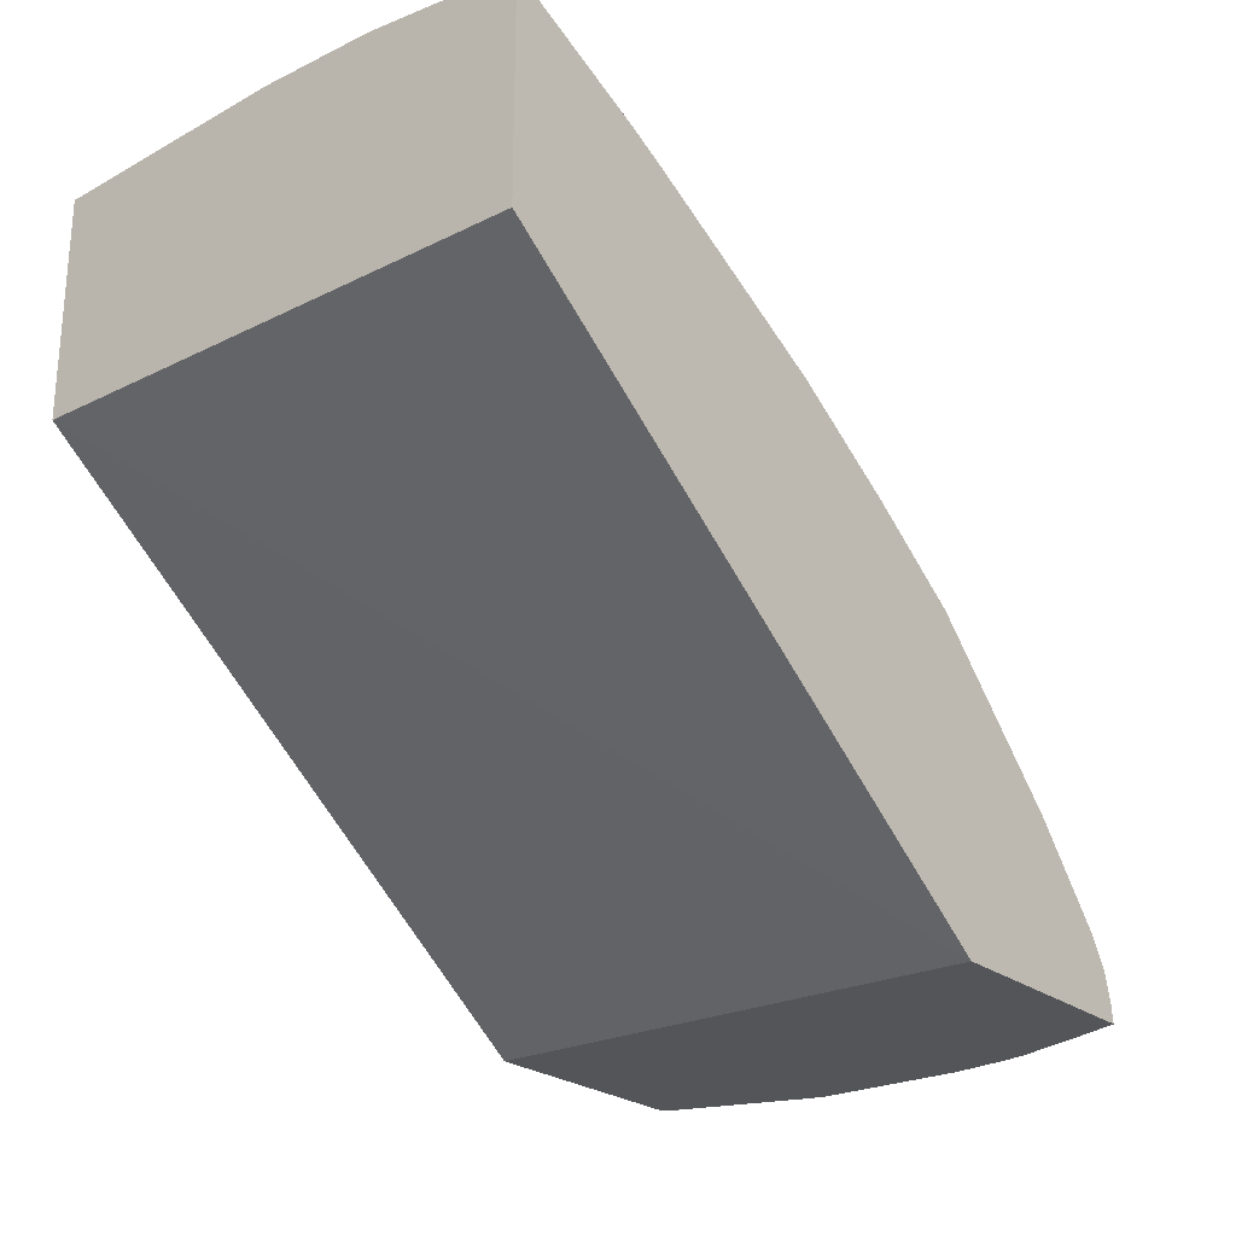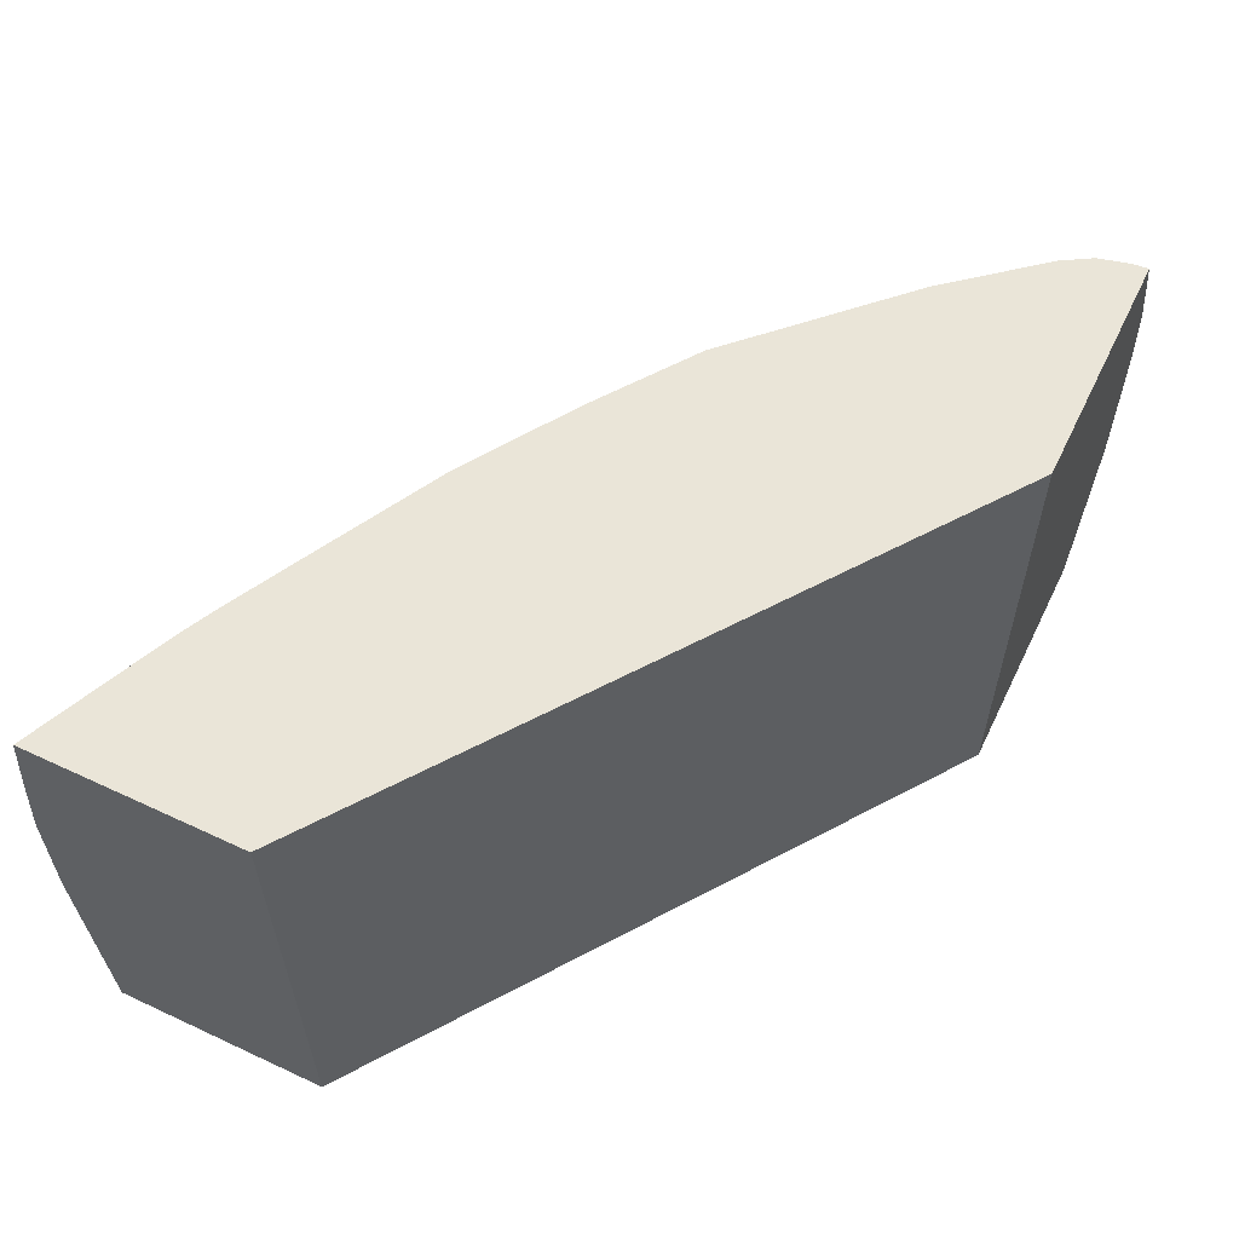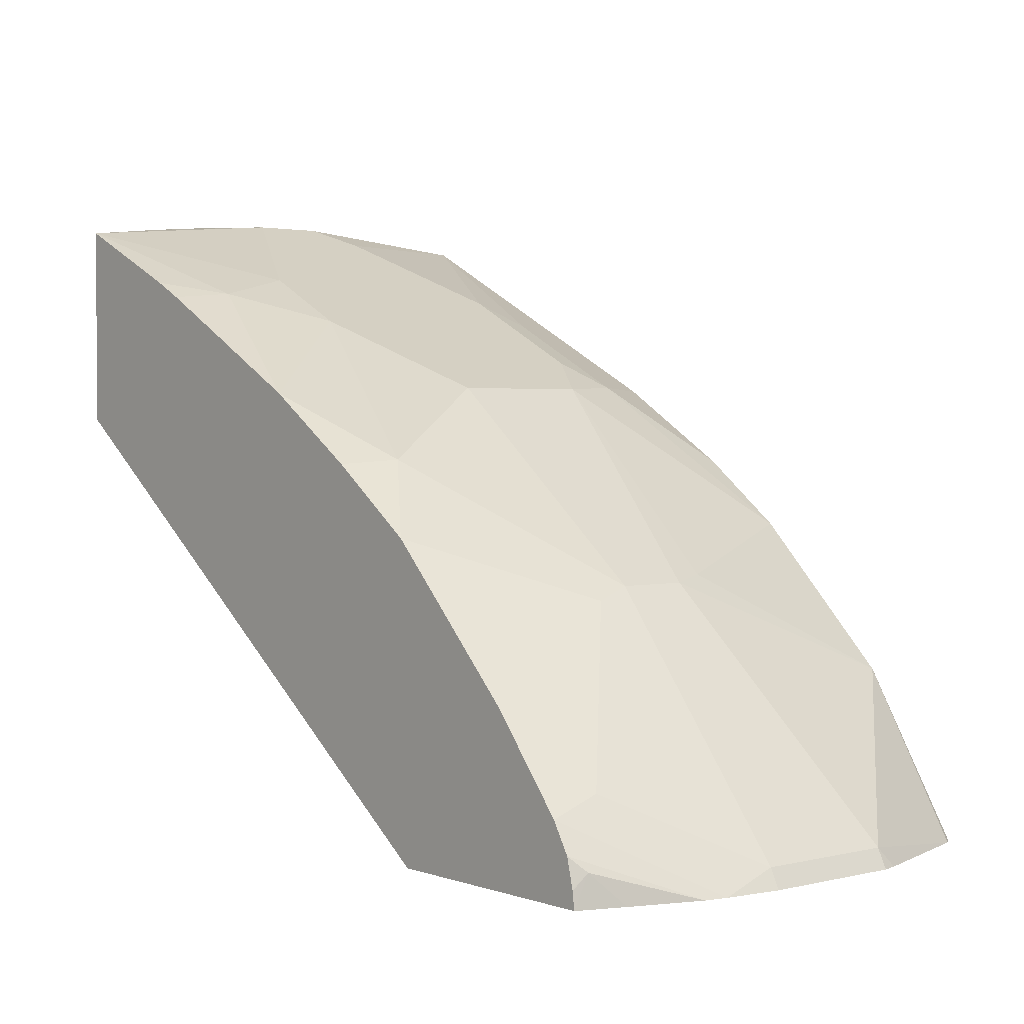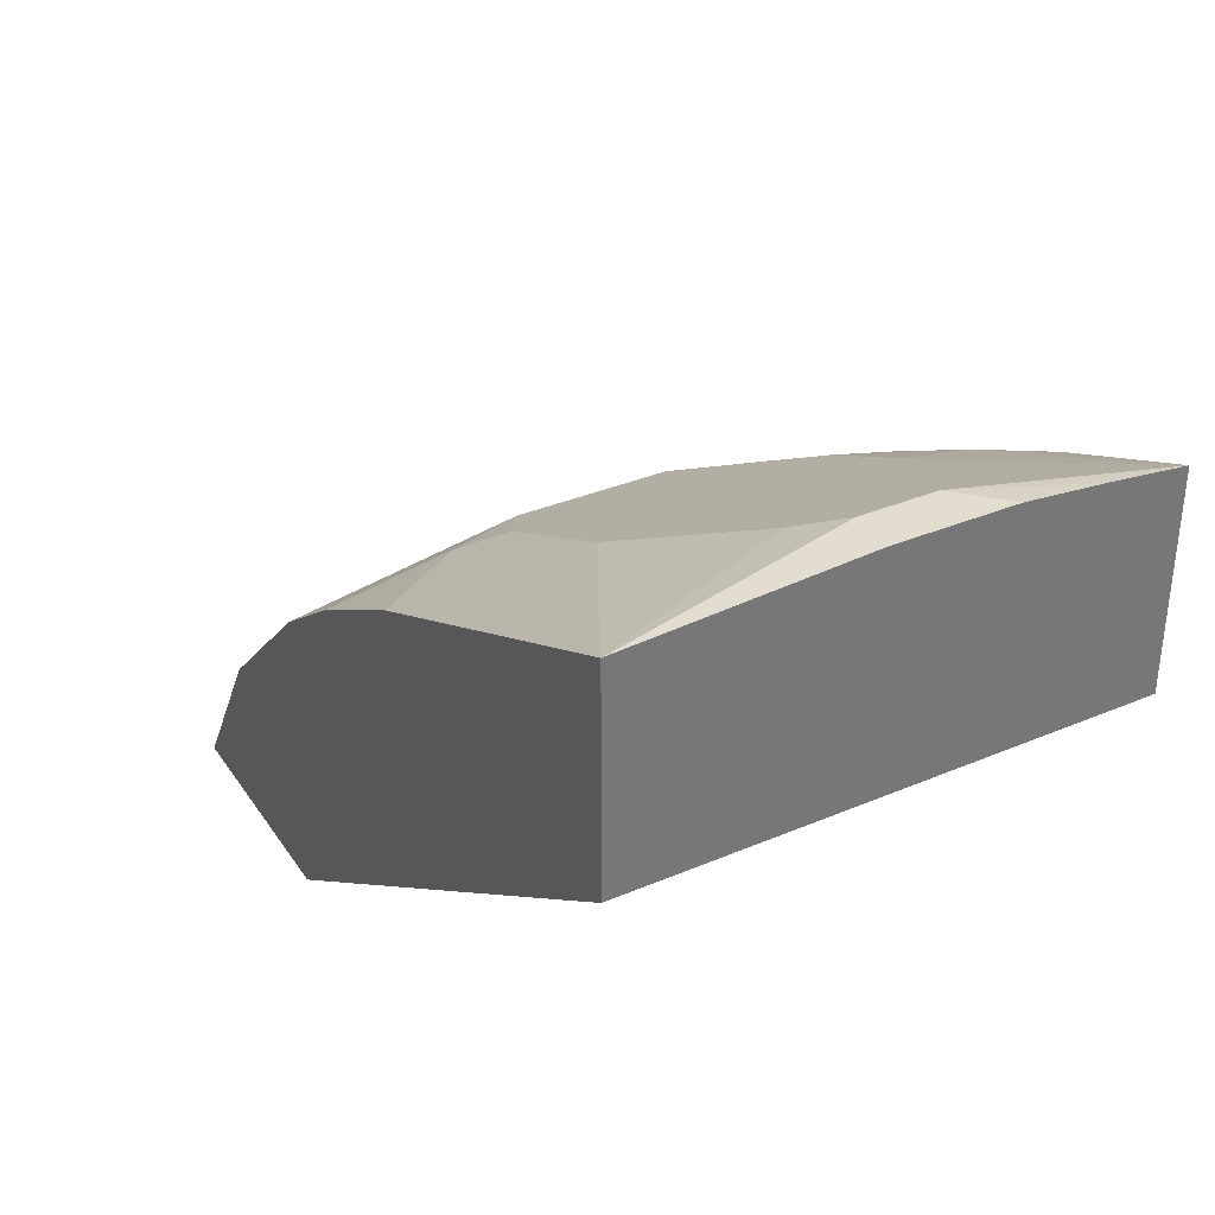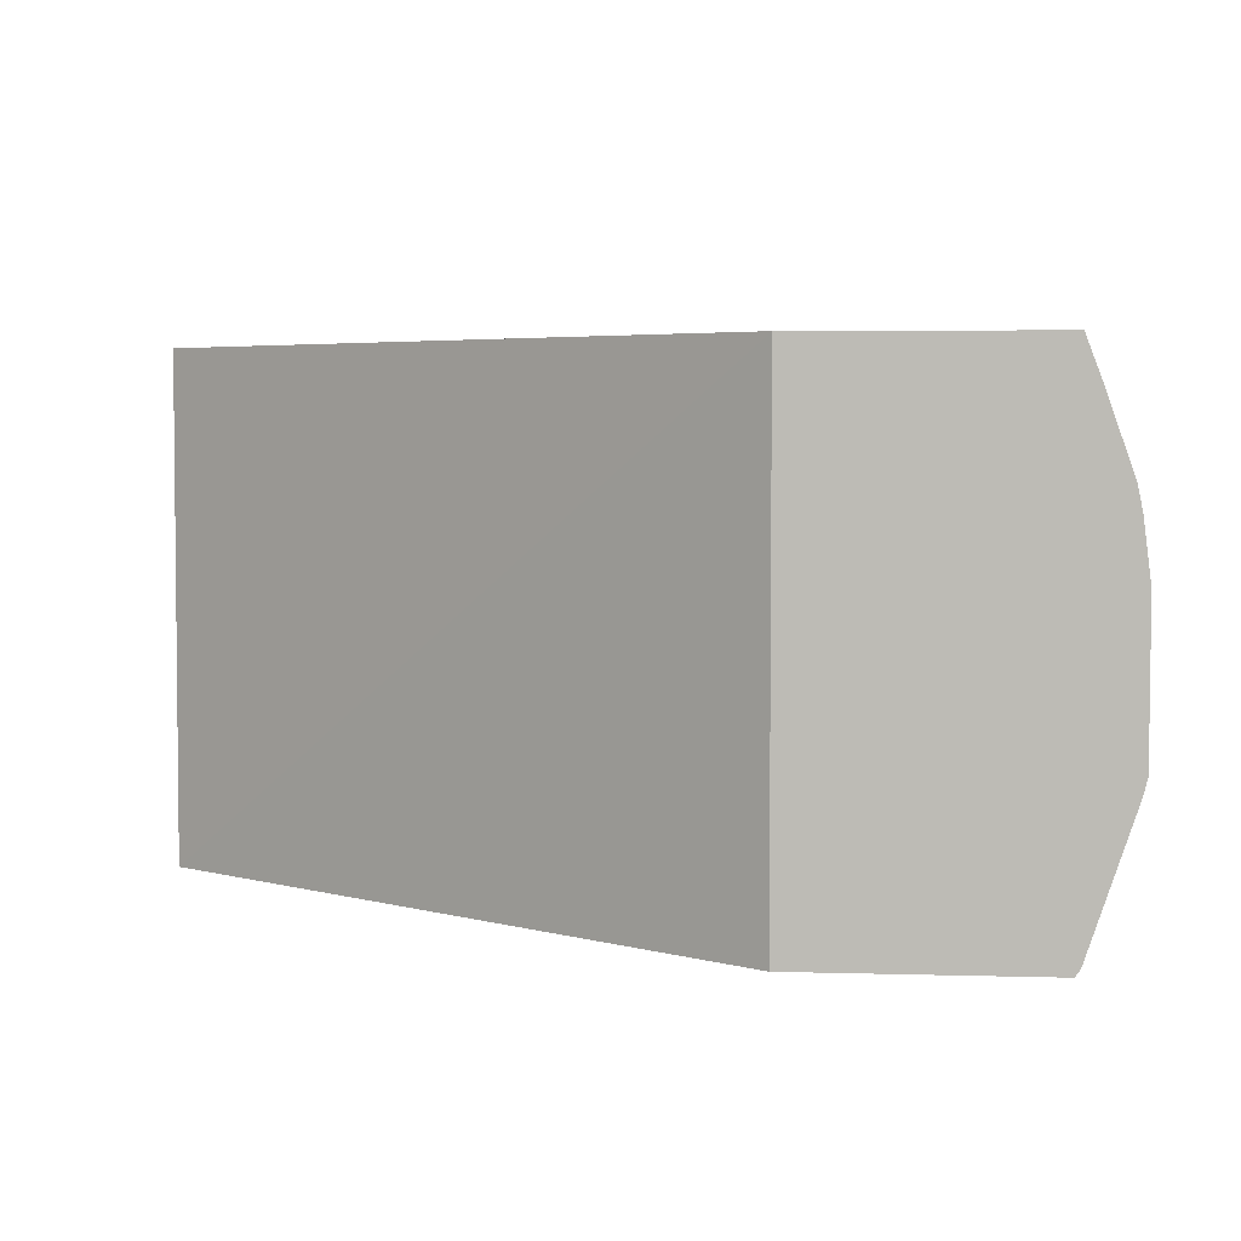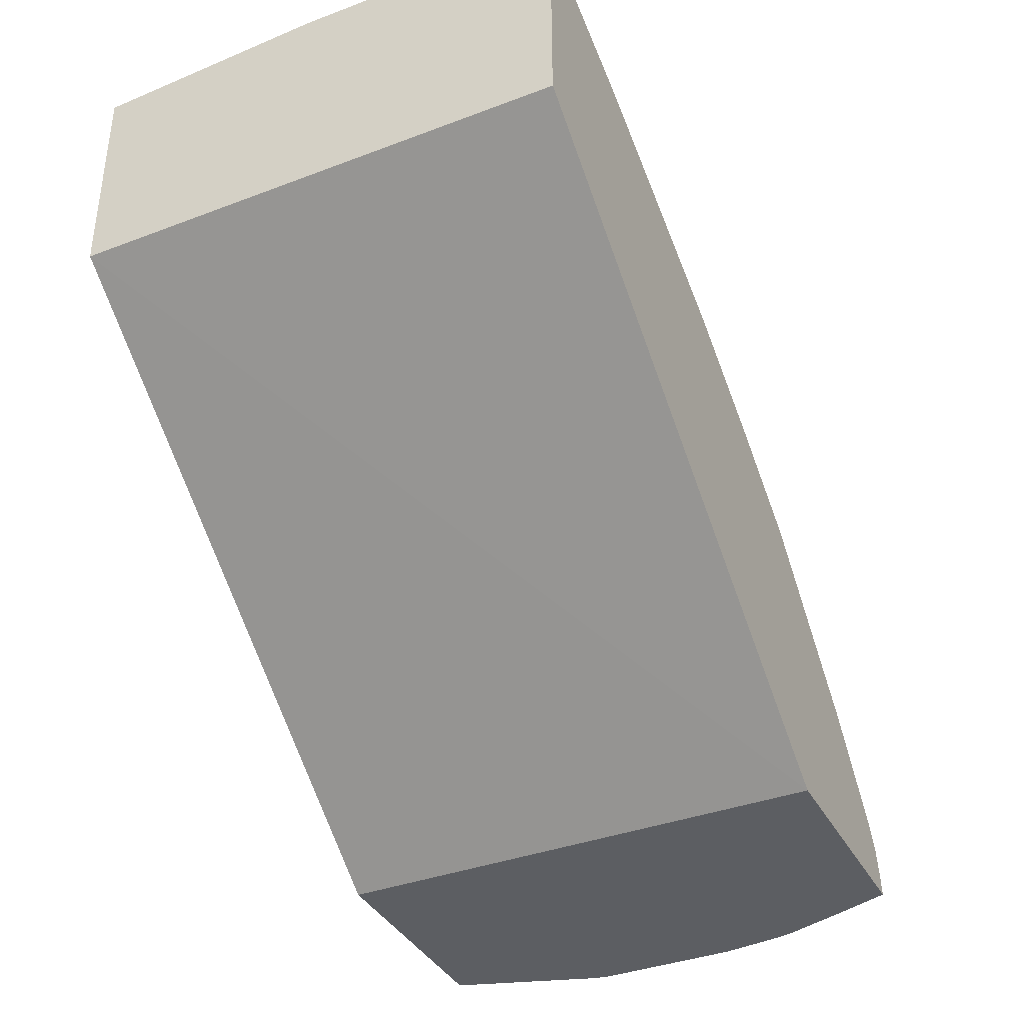
<metadata>
{"format":"obj","ext":"obj","renderer":"f3d","projection":"perspective","resolution":1024,"background":"white","views":[{"elev":-24.5,"azim":128.4,"up":"+Z"},{"elev":59.4,"azim":115.7,"up":"+Y"},{"elev":2.2,"azim":-129.7,"up":"+Z"},{"elev":34.8,"azim":60.8,"up":"+Z"},{"elev":4.5,"azim":-174.7,"up":"+Y"},{"elev":-37.8,"azim":115.5,"up":"+Z"}]}
</metadata>
<code>
v -0.754 0.1162 0.5062
v -0.754 0.1937 0.5062
v -0.7517 0.1074 0.5062
v -0.7488 0.1162 0.5165
v -0.7501 0.2244 0.5062
v -0.7488 0.1937 0.5165
v -0.7278 0.03598 0.5062
v -0.6714 0.03205 0.5939
v -0.6456 0.1549 0.6456
v -0.7476 0.2364 0.5062
v -0.7101 0.2711 0.5552
v -0.7112 0.2983 0.5462
v -0.7204 0.2983 0.5307
v -0.6456 0.1937 0.6456
v -0.7252 0.03205 0.5062
v -0.7229 0.03205 0.5101
v -0.6391 0.1356 0.6488
v -0.5939 0.03205 0.6714
v -0.5165 0.1162 0.7488
v -0.7262 0.2905 0.5229
v -0.7346 0.2738 0.5062
v -0.6488 0.213 0.6391
v -0.6714 0.2983 0.5939
v -0.7241 0.2983 0.5162
v -0.5165 0.1937 0.7488
v -0.5551 0.2711 0.7101
v -0.5939 0.2983 0.6714
v -0.599 0.03205 0.5062
v -0.5467 0.03205 0.707
v -0.5036 0.07747 0.7505
v -0.4842 0.09686 0.765
v -0.4907 0.1162 0.7618
v -0.7243 0.2983 0.5152
v -0.7254 0.2983 0.5062
v -0.4907 0.1937 0.7618
v -0.439 0.2324 0.7876
v -0.5427 0.2983 0.7079
v -0.4855 0.2983 0.745
v -0.599 0.2983 0.5062
v -0.2872 0.03205 0.7293
v -0.4777 0.03205 0.7488
v -0.4519 0.03205 0.7618
v -0.4261 0.07747 0.7892
v -0.4067 0.09686 0.8037
v -0.3293 0.1356 0.8425
v -0.3099 0.1549 0.8521
v -0.3099 0.1937 0.8521
v -0.3874 0.2324 0.8134
v -0.3922 0.2711 0.8037
v -0.4247 0.2983 0.7776
v -0.2872 0.2983 0.7315
v -0.2872 0.03205 0.8441
v -0.3789 0.03205 0.7983
v -0.3531 0.03205 0.8112
v -0.2948 0.03205 0.8403
v -0.2872 0.1549 0.8521
v -0.2872 0.2163 0.8521
v -0.2872 0.2568 0.8486
v -0.2872 0.2983 0.8441
v -0.3617 0.2983 0.8105
v -0.3798 0.2983 0.8015
f 31 44 32
f 26 37 27
f 26 36 38
f 26 38 37
f 28 39 40
f 30 43 44
f 30 41 42
f 30 42 43
f 30 44 31
f 32 44 45
f 25 36 26
f 29 41 30
f 25 35 36
f 18 30 19
f 20 34 21
f 20 33 34
f 20 24 33
f 19 35 25
f 19 32 35
f 19 31 32
f 19 30 31
f 18 29 30
f 17 18 19
f 14 27 22
f 32 45 46
f 14 26 27
f 22 27 23
f 32 46 47
f 46 57 47
f 35 47 48
f 14 25 26
f 49 61 50
f 49 60 61
f 49 59 60
f 48 59 49
f 47 59 48
f 47 58 59
f 47 57 58
f 46 56 57
f 46 52 56
f 45 52 46
f 44 52 45
f 43 52 44
f 43 55 52
f 43 54 55
f 43 53 54
f 42 53 43
f 40 56 52
f 40 57 56
f 40 58 57
f 40 59 58
f 40 51 59
f 39 51 40
f 38 49 50
f 36 48 49
f 36 49 38
f 35 48 36
f 32 47 35
f 13 24 20
f 12 61 60
f 12 33 24
f 8 17 9
f 7 16 8
f 7 15 16
f 6 14 11
f 5 13 10
f 5 12 13
f 5 11 12
f 5 6 11
f 4 14 6
f 4 9 14
f 4 8 9
f 4 7 8
f 8 16 15
f 3 7 4
f 1 4 6
f 1 3 4
f 1 7 3
f 1 15 7
f 1 28 15
f 1 39 28
f 1 34 39
f 1 21 34
f 1 10 21
f 1 5 10
f 1 2 5
f 12 24 13
f 2 6 5
f 8 15 28
f 1 6 2
f 8 40 52
f 12 34 33
f 8 28 40
f 12 39 34
f 12 51 39
f 12 59 51
f 12 60 59
f 12 38 50
f 12 37 38
f 12 27 37
f 12 23 27
f 11 23 12
f 11 22 23
f 11 14 22
f 12 50 61
f 10 13 20
f 8 55 54
f 10 20 21
f 8 54 53
f 8 53 42
f 8 42 41
f 8 52 55
f 8 41 29
f 8 29 18
f 8 18 17
f 9 17 19
f 9 19 25
f 9 25 14

</code>
